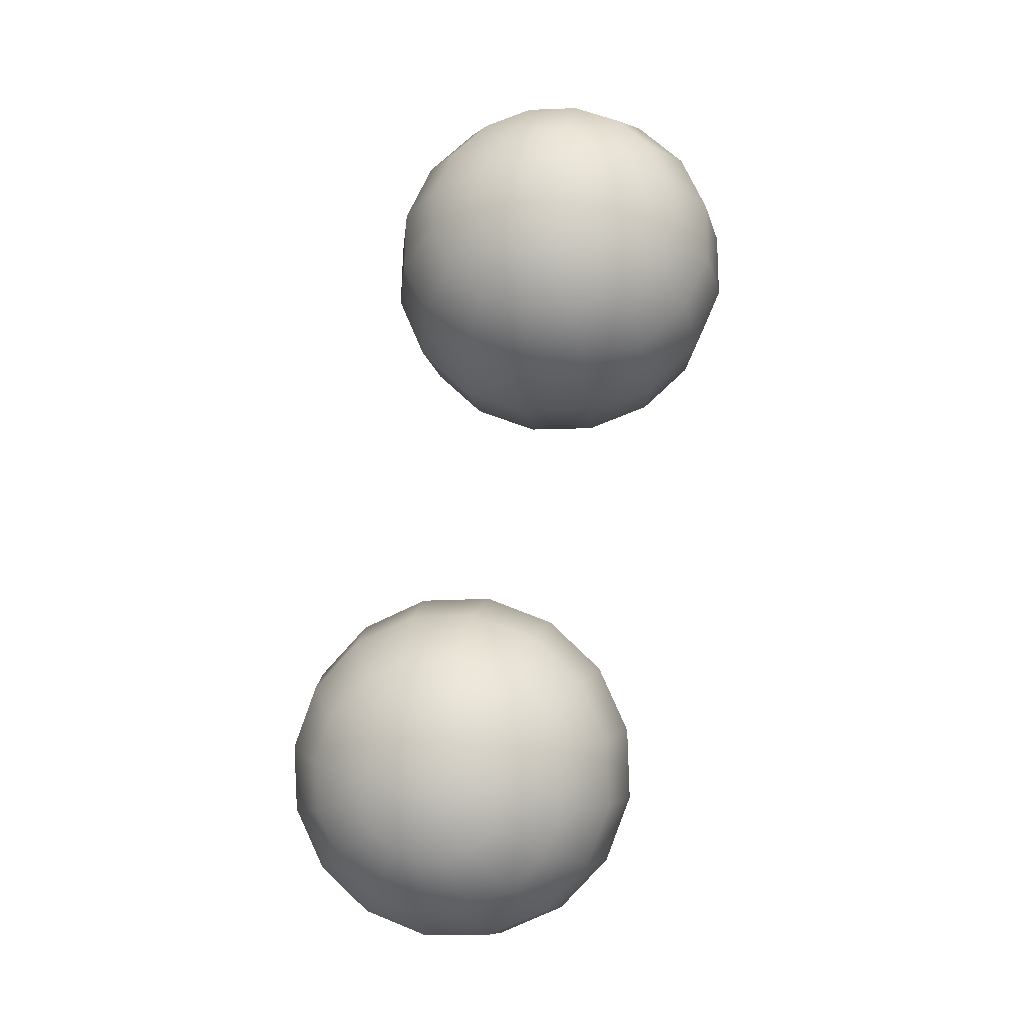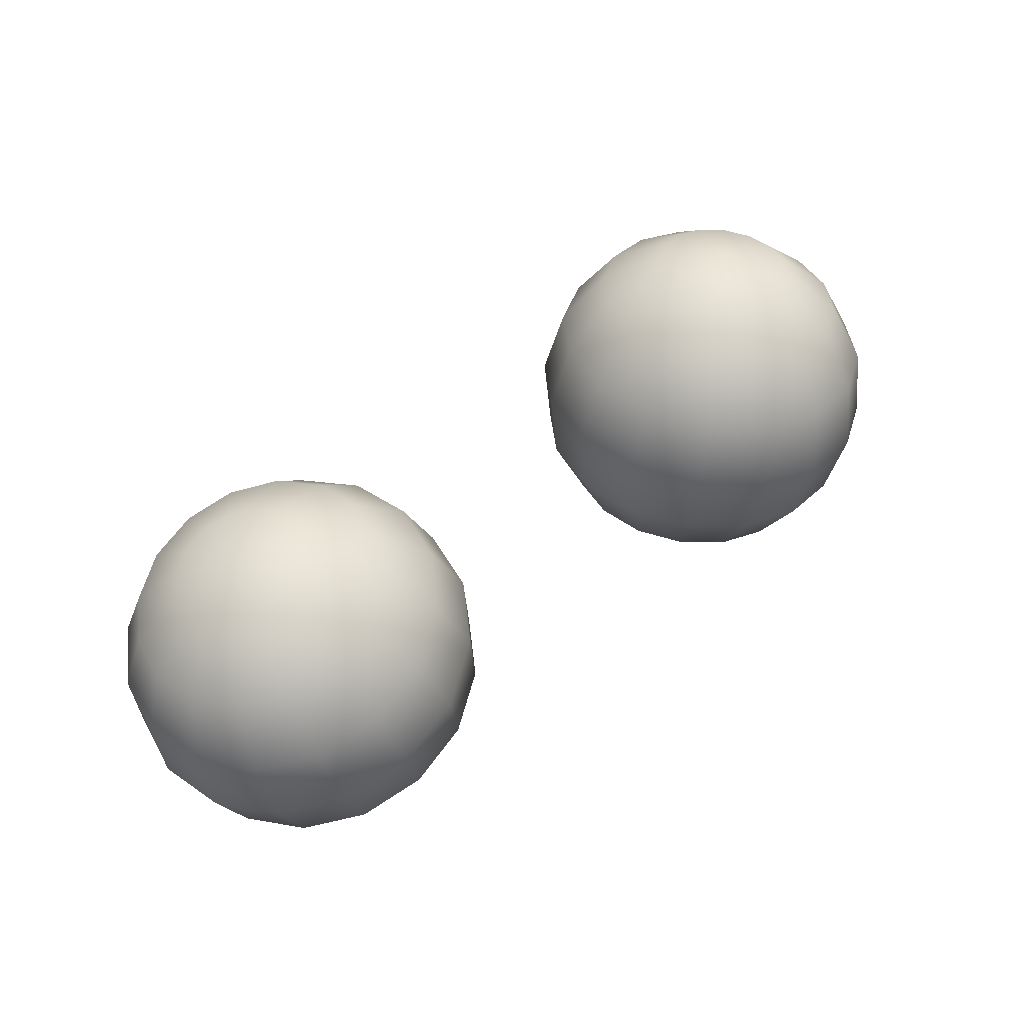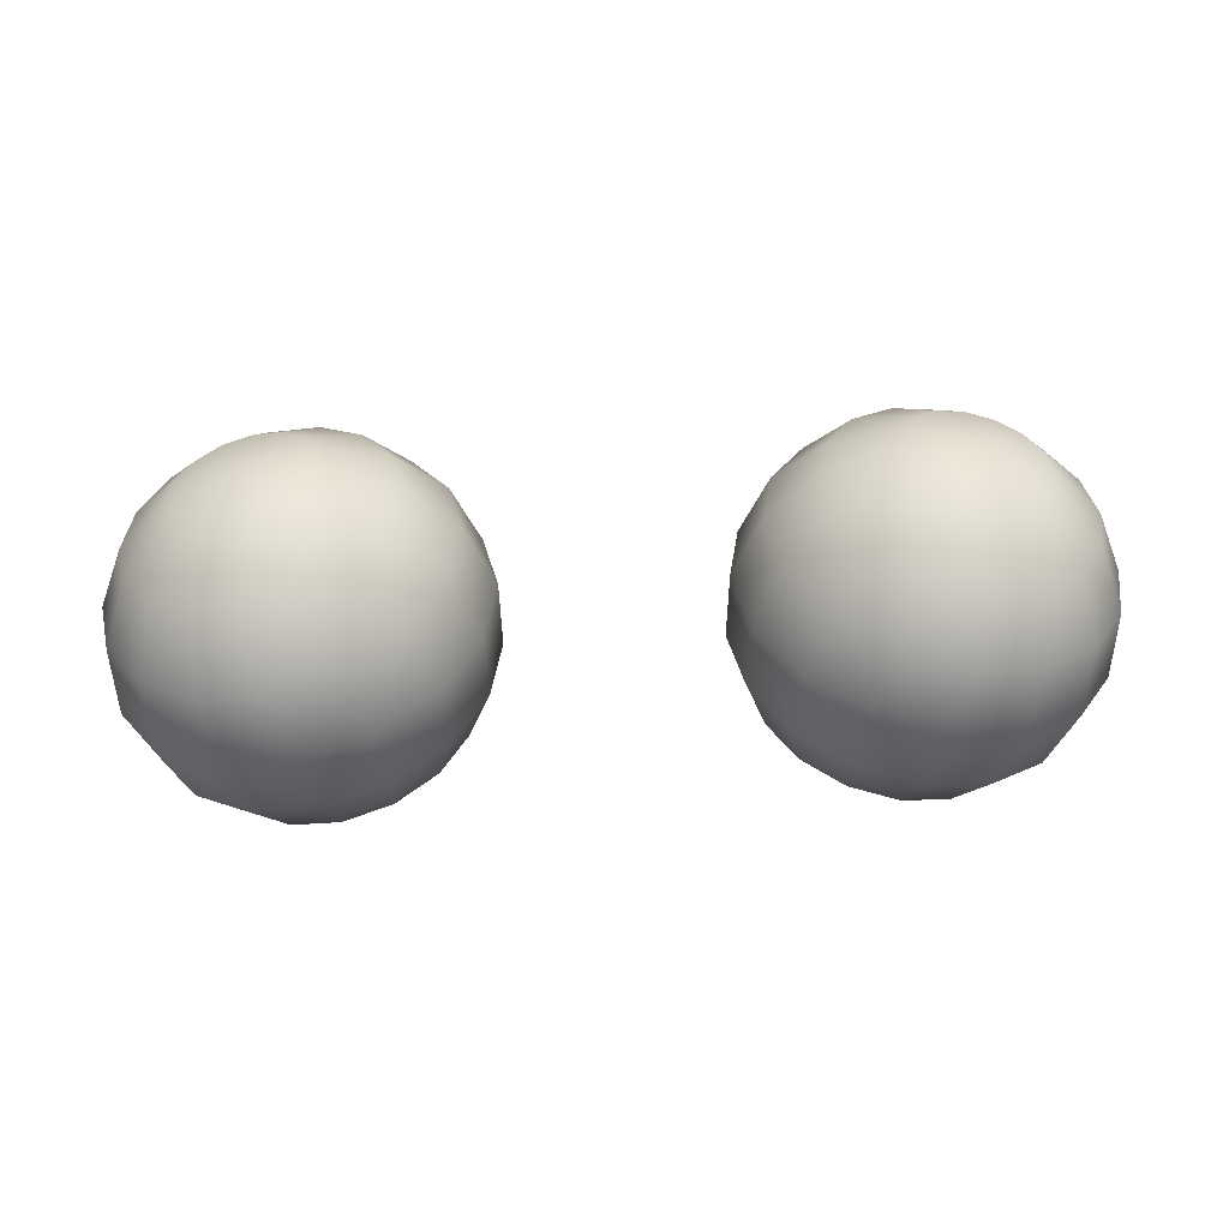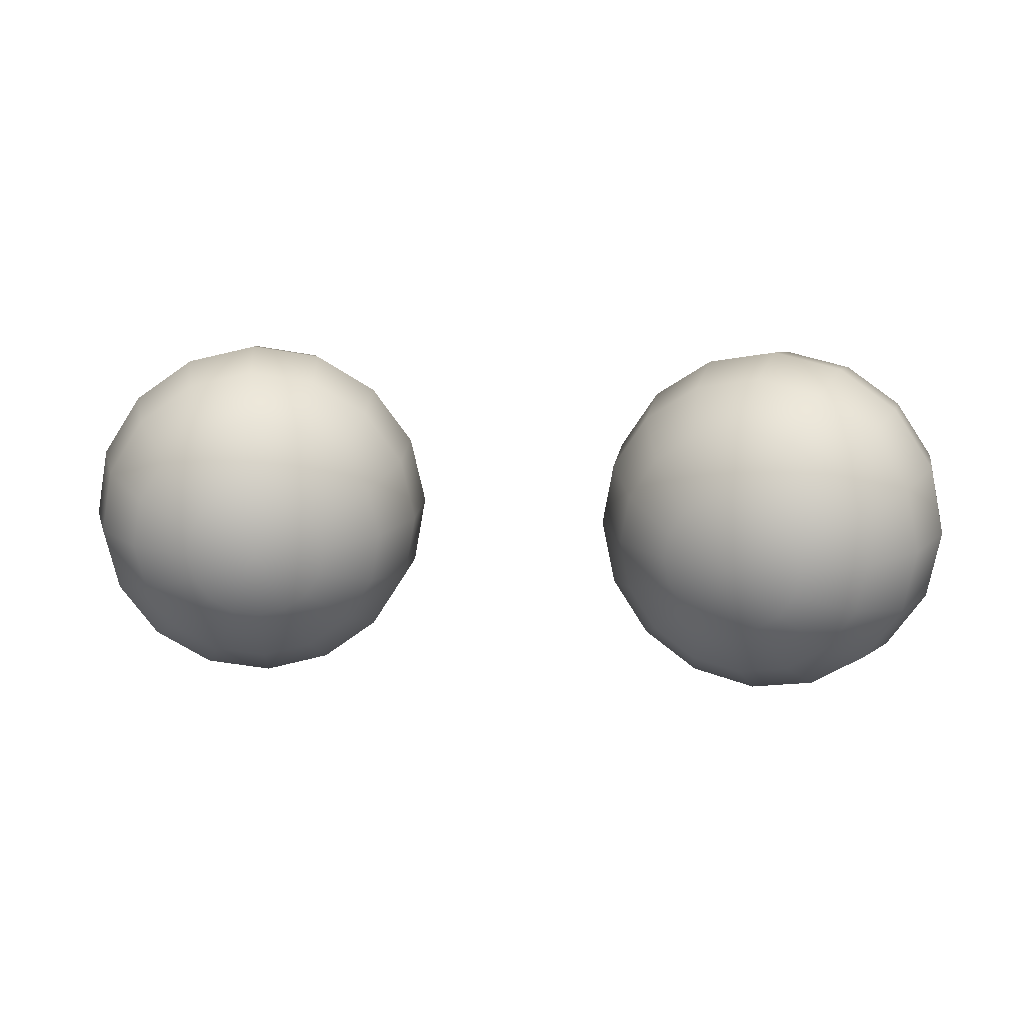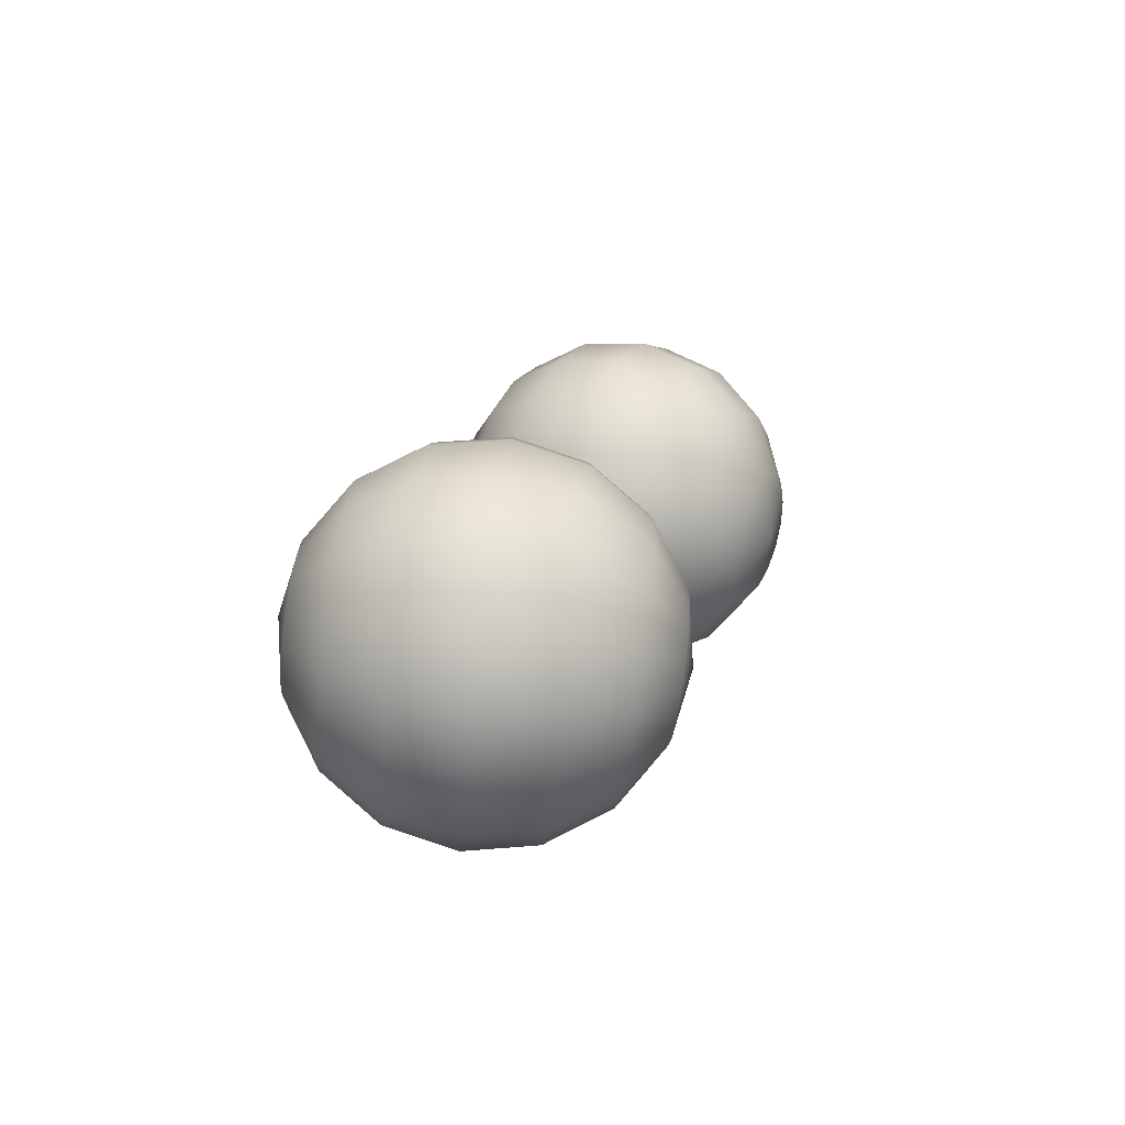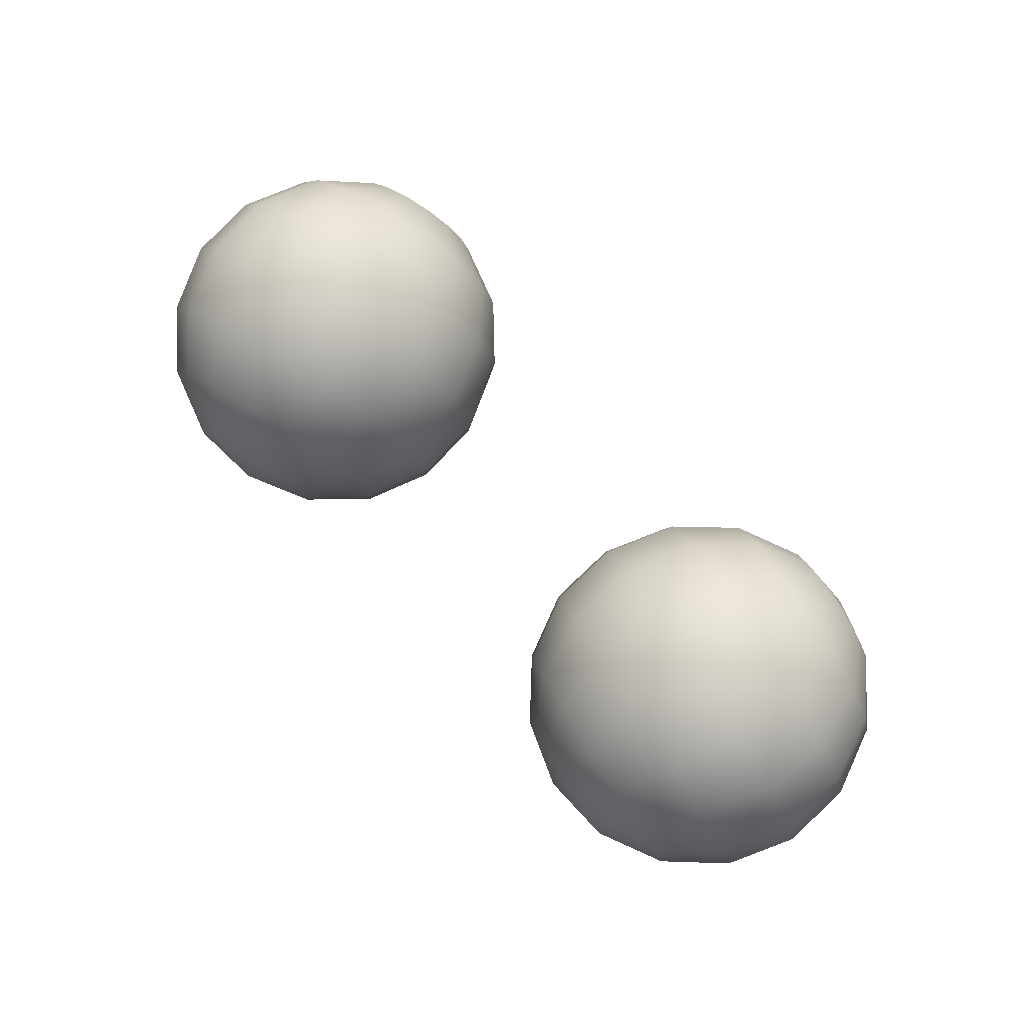
<metadata>
{"format":"obj","ext":"obj","renderer":"f3d","projection":"perspective","resolution":1024,"background":"white","views":[{"elev":79.1,"azim":-79.2,"up":"+Z"},{"elev":54.1,"azim":-39.4,"up":"+Z"},{"elev":47.4,"azim":-2.8,"up":"+Z"},{"elev":9.4,"azim":-171.6,"up":"+Y"},{"elev":14.6,"azim":103.6,"up":"+Y"},{"elev":73.3,"azim":-134.5,"up":"+Y"}]}
</metadata>
<code>
v -0.1056 0.8618 0.1382
v -0.1412 0.8821 0.2919
v -0.1366 0.8617 0.1373
v -0.1344 0.8733 0.1363
v -0.1279 0.8833 0.1365
v -0.1183 0.8901 0.1378
v -0.1069 0.8927 0.1401
v -0.09559 0.8908 0.143
v -0.08597 0.8845 0.146
v -0.07955 0.8749 0.1488
v -0.07731 0.8634 0.1508
v -0.07958 0.8518 0.1518
v -0.08602 0.8418 0.1517
v -0.09565 0.835 0.1504
v -0.107 0.8324 0.1481
v -0.1184 0.8344 0.1452
v -0.128 0.8406 0.1421
v -0.1344 0.8502 0.1394
v -0.1656 0.8632 0.1483
v -0.1614 0.8846 0.1464
v -0.1495 0.9031 0.1467
v -0.1317 0.9157 0.1492
v -0.1108 0.9205 0.1534
v -0.08979 0.9169 0.1587
v -0.07202 0.9053 0.1644
v -0.06016 0.8876 0.1694
v -0.05602 0.8664 0.1732
v -0.06021 0.8449 0.1751
v -0.07211 0.8265 0.1748
v -0.08991 0.8139 0.1723
v -0.1109 0.809 0.1681
v -0.1319 0.8127 0.1628
v -0.1496 0.8242 0.1571
v -0.1615 0.842 0.1521
v -0.1882 0.866 0.1694
v -0.1827 0.894 0.1669
v -0.1672 0.9181 0.1674
v -0.1439 0.9346 0.1706
v -0.1165 0.9409 0.1761
v -0.08911 0.9361 0.183
v -0.06589 0.921 0.1904
v -0.0504 0.8979 0.197
v -0.04498 0.8701 0.202
v -0.05046 0.8421 0.2044
v -0.06601 0.818 0.204
v -0.08926 0.8016 0.2008
v -0.1167 0.7952 0.1953
v -0.1441 0.8 0.1883
v -0.1673 0.8151 0.181
v -0.1828 0.8383 0.1743
v -0.2009 0.8697 0.1975
v -0.195 0.9001 0.1948
v -0.1781 0.9261 0.1953
v -0.153 0.9439 0.1987
v -0.1233 0.9508 0.2047
v -0.09364 0.9456 0.2122
v -0.06852 0.9293 0.2202
v -0.05174 0.9042 0.2274
v -0.04588 0.8742 0.2327
v -0.05181 0.8439 0.2353
v -0.06864 0.8178 0.2349
v -0.09381 0.8 0.2314
v -0.1235 0.7931 0.2255
v -0.1531 0.7983 0.218
v -0.1783 0.8146 0.21
v -0.195 0.8397 0.2028
v -0.2018 0.8738 0.2282
v -0.1963 0.9018 0.2258
v -0.1808 0.9259 0.2262
v -0.1575 0.9423 0.2294
v -0.1301 0.9487 0.2349
v -0.1027 0.9439 0.2418
v -0.07949 0.9288 0.2492
v -0.064 0.9056 0.2558
v -0.05858 0.8779 0.2608
v -0.06406 0.8499 0.2632
v -0.07961 0.8258 0.2628
v -0.1029 0.8094 0.2596
v -0.1303 0.803 0.2541
v -0.1577 0.8078 0.2471
v -0.1809 0.8229 0.2398
v -0.1964 0.8461 0.2331
v -0.1908 0.8776 0.2569
v -0.1866 0.899 0.2551
v -0.1747 0.9174 0.2554
v -0.1569 0.93 0.2578
v -0.1359 0.9349 0.262
v -0.1149 0.9313 0.2674
v -0.09715 0.9197 0.273
v -0.08529 0.9019 0.2781
v -0.08114 0.8807 0.2819
v -0.08534 0.8593 0.2837
v -0.09724 0.8409 0.2834
v -0.115 0.8283 0.281
v -0.136 0.8234 0.2768
v -0.157 0.827 0.2714
v -0.1747 0.8386 0.2658
v -0.1866 0.8564 0.2607
v -0.1695 0.8805 0.2793
v -0.1672 0.8921 0.2783
v -0.1607 0.9021 0.2785
v -0.1511 0.9089 0.2798
v -0.1398 0.9115 0.2821
v -0.1284 0.9096 0.285
v -0.1188 0.9033 0.288
v -0.1124 0.8937 0.2908
v -0.1101 0.8822 0.2928
v -0.1124 0.8706 0.2938
v -0.1188 0.8606 0.2937
v -0.1285 0.8538 0.2923
v -0.1398 0.8512 0.29
v -0.1512 0.8532 0.2872
v -0.1608 0.8594 0.2841
v -0.1672 0.869 0.2814
o ??_1
f 19 20 4 3
f 20 21 5 4
f 21 22 6 5
f 22 23 7 6
f 23 24 8 7
f 24 25 9 8
f 25 26 10 9
f 26 27 11 10
f 27 28 12 11
f 28 29 13 12
f 29 30 14 13
f 30 31 15 14
f 31 32 16 15
f 32 33 17 16
f 33 34 18 17
f 34 19 3 18
f 35 36 20 19
f 36 37 21 20
f 37 38 22 21
f 38 39 23 22
f 39 40 24 23
f 40 41 25 24
f 41 42 26 25
f 42 43 27 26
f 43 44 28 27
f 44 45 29 28
f 45 46 30 29
f 46 47 31 30
f 47 48 32 31
f 48 49 33 32
f 49 50 34 33
f 50 35 19 34
f 51 52 36 35
f 52 53 37 36
f 53 54 38 37
f 54 55 39 38
f 55 56 40 39
f 56 57 41 40
f 57 58 42 41
f 58 59 43 42
f 59 60 44 43
f 60 61 45 44
f 61 62 46 45
f 62 63 47 46
f 63 64 48 47
f 64 65 49 48
f 65 66 50 49
f 66 51 35 50
f 67 68 52 51
f 68 69 53 52
f 69 70 54 53
f 70 71 55 54
f 71 72 56 55
f 72 73 57 56
f 73 74 58 57
f 74 75 59 58
f 75 76 60 59
f 76 77 61 60
f 77 78 62 61
f 78 79 63 62
f 79 80 64 63
f 80 81 65 64
f 81 82 66 65
f 82 67 51 66
f 83 84 68 67
f 84 85 69 68
f 85 86 70 69
f 86 87 71 70
f 87 88 72 71
f 88 89 73 72
f 89 90 74 73
f 90 91 75 74
f 91 92 76 75
f 92 93 77 76
f 93 94 78 77
f 94 95 79 78
f 95 96 80 79
f 96 97 81 80
f 97 98 82 81
f 98 83 67 82
f 99 100 84 83
f 100 101 85 84
f 101 102 86 85
f 102 103 87 86
f 103 104 88 87
f 104 105 89 88
f 105 106 90 89
f 106 107 91 90
f 107 108 92 91
f 108 109 93 92
f 109 110 94 93
f 110 111 95 94
f 111 112 96 95
f 112 113 97 96
f 113 114 98 97
f 114 99 83 98
f 3 4 1
f 99 2 100
f 4 5 1
f 100 2 101
f 5 6 1
f 101 2 102
f 6 7 1
f 102 2 103
f 7 8 1
f 103 2 104
f 8 9 1
f 104 2 105
f 9 10 1
f 105 2 106
f 10 11 1
f 106 2 107
f 11 12 1
f 107 2 108
f 12 13 1
f 108 2 109
f 13 14 1
f 109 2 110
f 14 15 1
f 110 2 111
f 15 16 1
f 111 2 112
f 16 17 1
f 112 2 113
f 17 18 1
f 113 2 114
f 18 3 1
f 114 2 99
v 0.1056 0.8618 0.1382
v 0.1412 0.8821 0.2919
v 0.1366 0.8617 0.1373
v 0.1344 0.8733 0.1363
v 0.1279 0.8833 0.1365
v 0.1183 0.8901 0.1378
v 0.1069 0.8927 0.1401
v 0.09559 0.8908 0.143
v 0.08597 0.8845 0.146
v 0.07955 0.8749 0.1488
v 0.07731 0.8634 0.1508
v 0.07958 0.8518 0.1518
v 0.08602 0.8418 0.1517
v 0.09565 0.835 0.1504
v 0.107 0.8324 0.1481
v 0.1184 0.8344 0.1452
v 0.128 0.8406 0.1421
v 0.1344 0.8502 0.1394
v 0.1656 0.8632 0.1483
v 0.1614 0.8846 0.1464
v 0.1495 0.9031 0.1467
v 0.1317 0.9157 0.1492
v 0.1108 0.9205 0.1534
v 0.08979 0.9169 0.1587
v 0.07202 0.9053 0.1644
v 0.06016 0.8876 0.1694
v 0.05602 0.8664 0.1732
v 0.06021 0.8449 0.1751
v 0.07211 0.8265 0.1748
v 0.08991 0.8139 0.1723
v 0.1109 0.809 0.1681
v 0.1319 0.8127 0.1628
v 0.1496 0.8242 0.1571
v 0.1615 0.842 0.1521
v 0.1882 0.866 0.1694
v 0.1827 0.894 0.1669
v 0.1672 0.9181 0.1674
v 0.1439 0.9346 0.1706
v 0.1165 0.9409 0.1761
v 0.08911 0.9361 0.183
v 0.06589 0.921 0.1904
v 0.0504 0.8979 0.197
v 0.04498 0.8701 0.202
v 0.05046 0.8421 0.2044
v 0.06601 0.818 0.204
v 0.08926 0.8016 0.2008
v 0.1167 0.7952 0.1953
v 0.1441 0.8 0.1883
v 0.1673 0.8151 0.181
v 0.1828 0.8383 0.1743
v 0.2009 0.8697 0.1975
v 0.195 0.9001 0.1948
v 0.1781 0.9261 0.1953
v 0.153 0.9439 0.1987
v 0.1233 0.9508 0.2047
v 0.09364 0.9456 0.2122
v 0.06852 0.9293 0.2202
v 0.05174 0.9042 0.2274
v 0.04588 0.8742 0.2327
v 0.05181 0.8439 0.2353
v 0.06864 0.8178 0.2349
v 0.09381 0.8 0.2314
v 0.1235 0.7931 0.2255
v 0.1531 0.7983 0.218
v 0.1783 0.8146 0.21
v 0.195 0.8397 0.2028
v 0.2018 0.8738 0.2282
v 0.1963 0.9018 0.2258
v 0.1808 0.9259 0.2262
v 0.1575 0.9423 0.2294
v 0.1301 0.9487 0.2349
v 0.1027 0.9439 0.2418
v 0.07949 0.9288 0.2492
v 0.064 0.9056 0.2558
v 0.05858 0.8779 0.2608
v 0.06406 0.8499 0.2632
v 0.07961 0.8258 0.2628
v 0.1029 0.8094 0.2596
v 0.1303 0.803 0.2541
v 0.1577 0.8078 0.2471
v 0.1809 0.8229 0.2398
v 0.1964 0.8461 0.2331
v 0.1908 0.8776 0.2569
v 0.1866 0.899 0.2551
v 0.1747 0.9174 0.2554
v 0.1569 0.93 0.2578
v 0.1359 0.9349 0.262
v 0.1149 0.9313 0.2674
v 0.09715 0.9197 0.273
v 0.08529 0.9019 0.2781
v 0.08114 0.8807 0.2819
v 0.08534 0.8593 0.2837
v 0.09724 0.8409 0.2834
v 0.115 0.8283 0.281
v 0.136 0.8234 0.2768
v 0.157 0.827 0.2714
v 0.1747 0.8386 0.2658
v 0.1866 0.8564 0.2607
v 0.1695 0.8805 0.2793
v 0.1672 0.8921 0.2783
v 0.1607 0.9021 0.2785
v 0.1511 0.9089 0.2798
v 0.1398 0.9115 0.2821
v 0.1284 0.9096 0.285
v 0.1188 0.9033 0.288
v 0.1124 0.8937 0.2908
v 0.1101 0.8822 0.2928
v 0.1124 0.8706 0.2938
v 0.1188 0.8606 0.2937
v 0.1285 0.8538 0.2923
v 0.1398 0.8512 0.29
v 0.1512 0.8532 0.2872
v 0.1608 0.8594 0.2841
v 0.1672 0.869 0.2814
o ??_2
f 118 134 133 117
f 119 135 134 118
f 120 136 135 119
f 121 137 136 120
f 122 138 137 121
f 123 139 138 122
f 124 140 139 123
f 125 141 140 124
f 126 142 141 125
f 127 143 142 126
f 128 144 143 127
f 129 145 144 128
f 130 146 145 129
f 131 147 146 130
f 132 148 147 131
f 117 133 148 132
f 134 150 149 133
f 135 151 150 134
f 136 152 151 135
f 137 153 152 136
f 138 154 153 137
f 139 155 154 138
f 140 156 155 139
f 141 157 156 140
f 142 158 157 141
f 143 159 158 142
f 144 160 159 143
f 145 161 160 144
f 146 162 161 145
f 147 163 162 146
f 148 164 163 147
f 133 149 164 148
f 150 166 165 149
f 151 167 166 150
f 152 168 167 151
f 153 169 168 152
f 154 170 169 153
f 155 171 170 154
f 156 172 171 155
f 157 173 172 156
f 158 174 173 157
f 159 175 174 158
f 160 176 175 159
f 161 177 176 160
f 162 178 177 161
f 163 179 178 162
f 164 180 179 163
f 149 165 180 164
f 166 182 181 165
f 167 183 182 166
f 168 184 183 167
f 169 185 184 168
f 170 186 185 169
f 171 187 186 170
f 172 188 187 171
f 173 189 188 172
f 174 190 189 173
f 175 191 190 174
f 176 192 191 175
f 177 193 192 176
f 178 194 193 177
f 179 195 194 178
f 180 196 195 179
f 165 181 196 180
f 182 198 197 181
f 183 199 198 182
f 184 200 199 183
f 185 201 200 184
f 186 202 201 185
f 187 203 202 186
f 188 204 203 187
f 189 205 204 188
f 190 206 205 189
f 191 207 206 190
f 192 208 207 191
f 193 209 208 192
f 194 210 209 193
f 195 211 210 194
f 196 212 211 195
f 181 197 212 196
f 198 214 213 197
f 199 215 214 198
f 200 216 215 199
f 201 217 216 200
f 202 218 217 201
f 203 219 218 202
f 204 220 219 203
f 205 221 220 204
f 206 222 221 205
f 207 223 222 206
f 208 224 223 207
f 209 225 224 208
f 210 226 225 209
f 211 227 226 210
f 212 228 227 211
f 197 213 228 212
f 118 117 115
f 116 213 214
f 119 118 115
f 116 214 215
f 120 119 115
f 116 215 216
f 121 120 115
f 116 216 217
f 122 121 115
f 116 217 218
f 123 122 115
f 116 218 219
f 124 123 115
f 116 219 220
f 125 124 115
f 116 220 221
f 126 125 115
f 116 221 222
f 127 126 115
f 116 222 223
f 128 127 115
f 116 223 224
f 129 128 115
f 116 224 225
f 130 129 115
f 116 225 226
f 131 130 115
f 116 226 227
f 132 131 115
f 116 227 228
f 117 132 115
f 116 228 213

</code>
